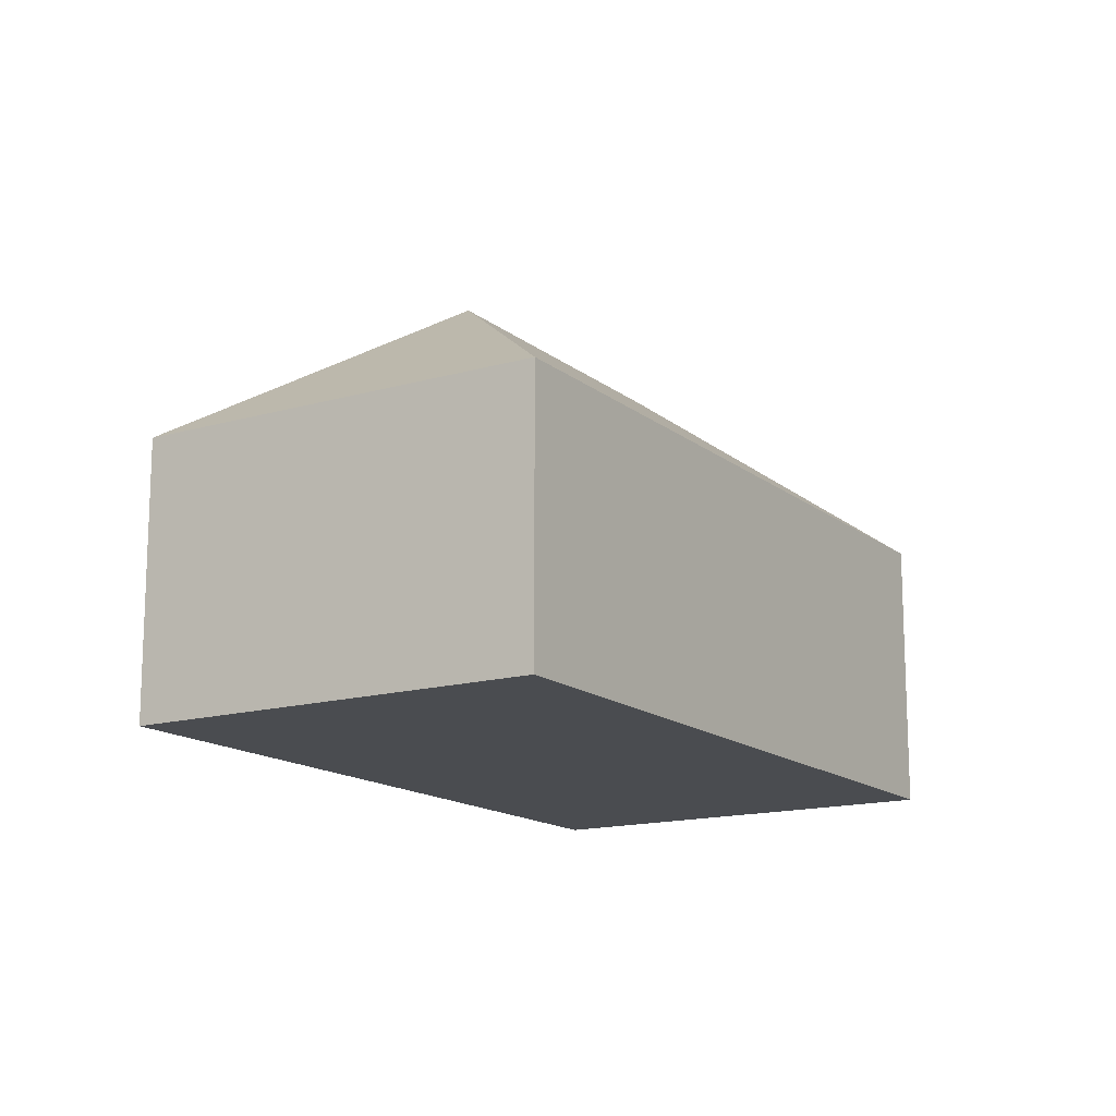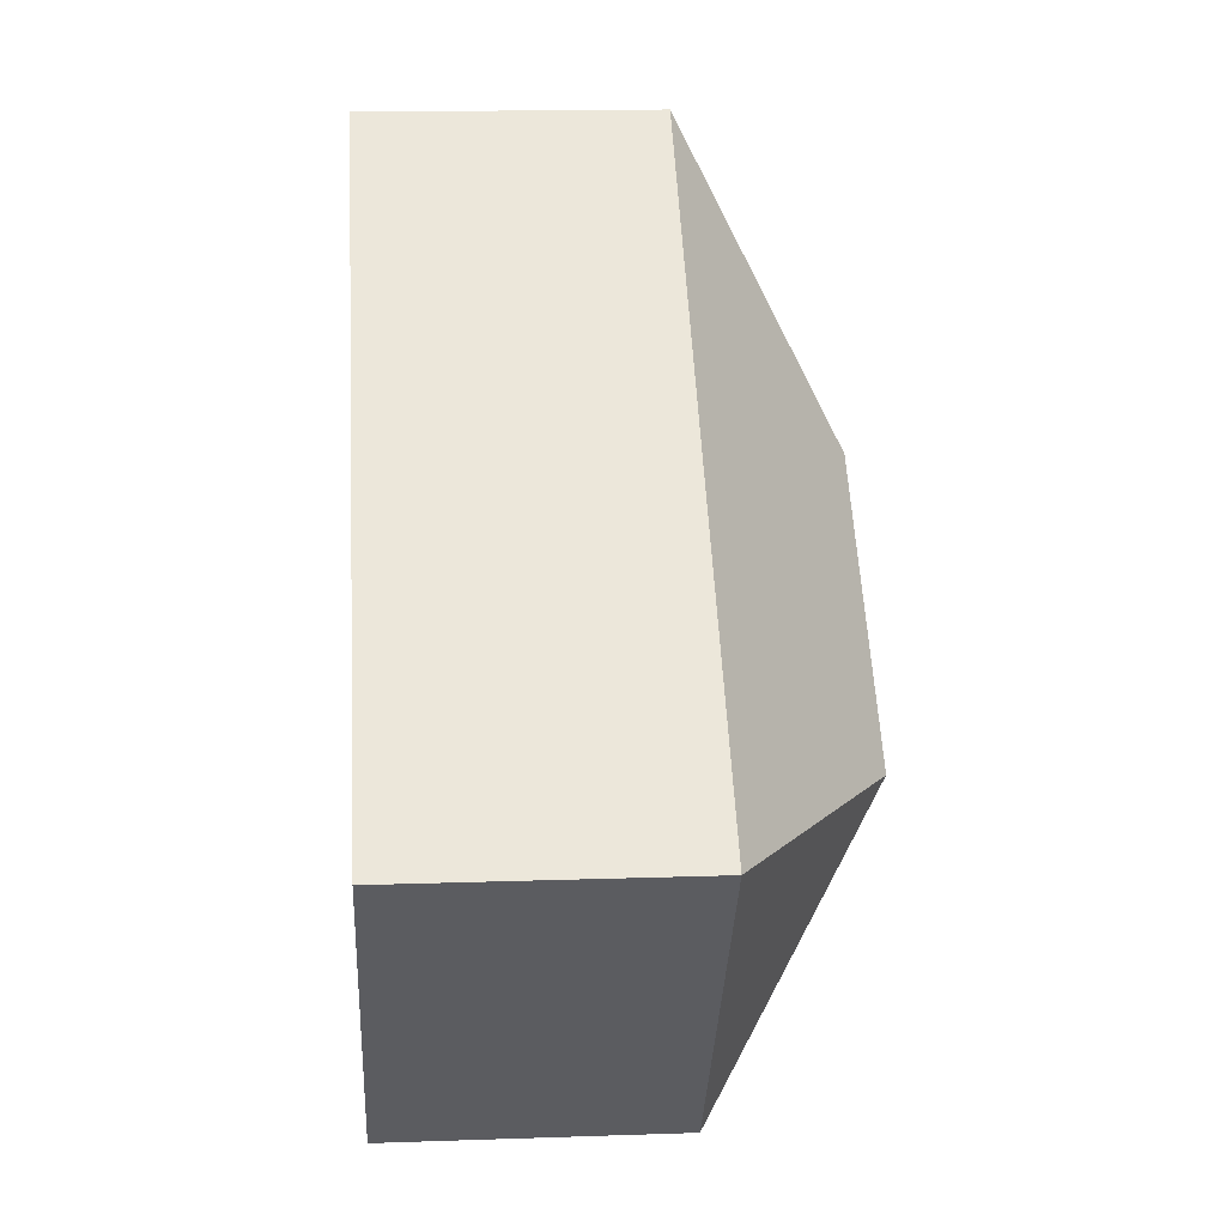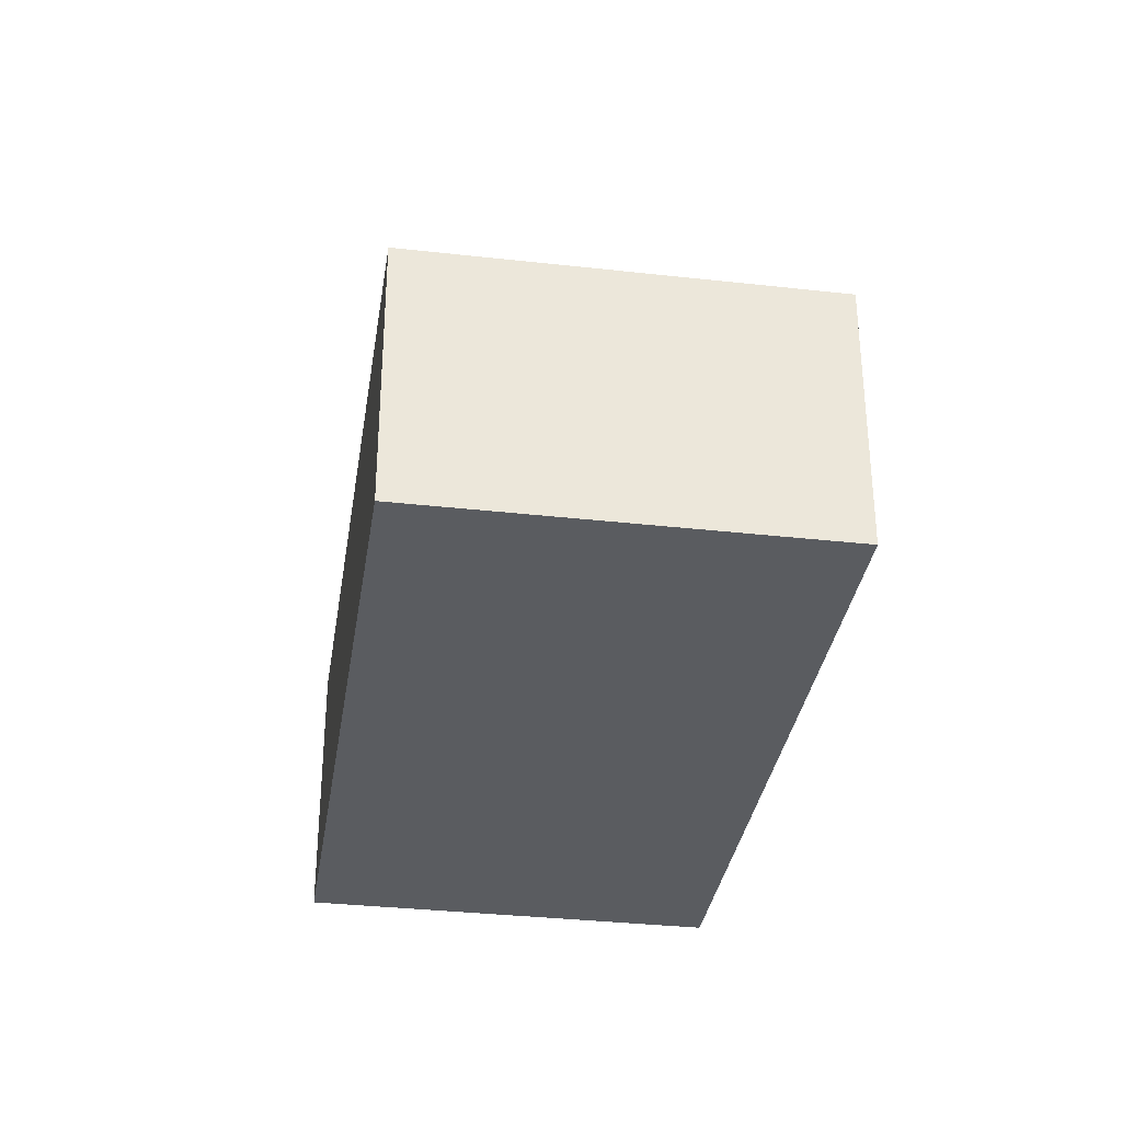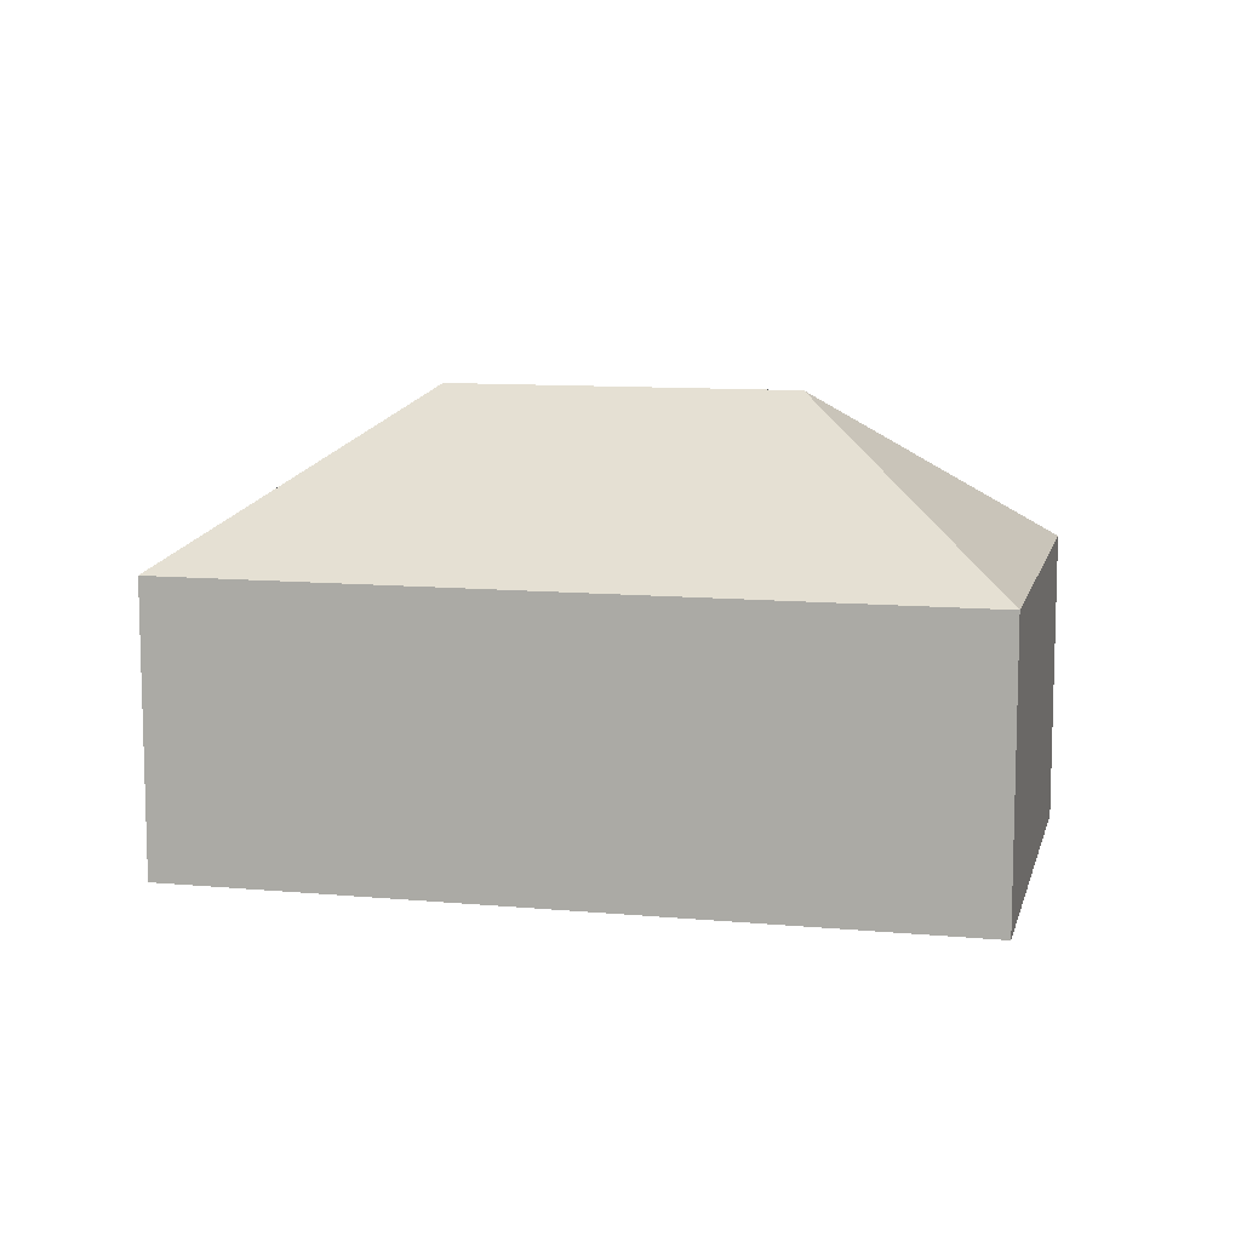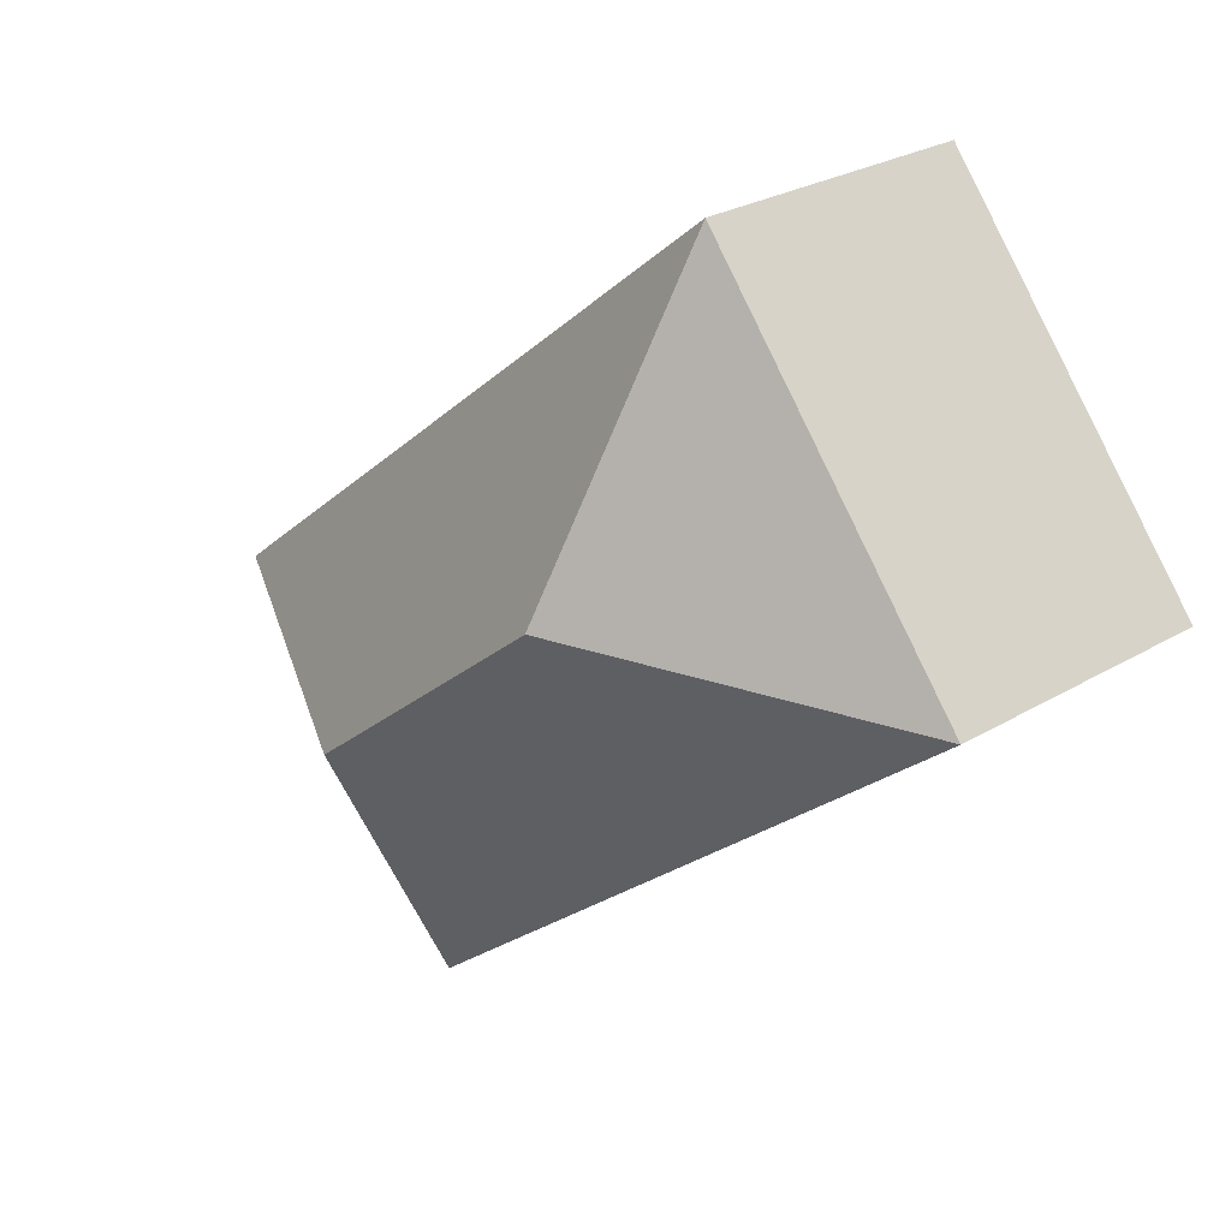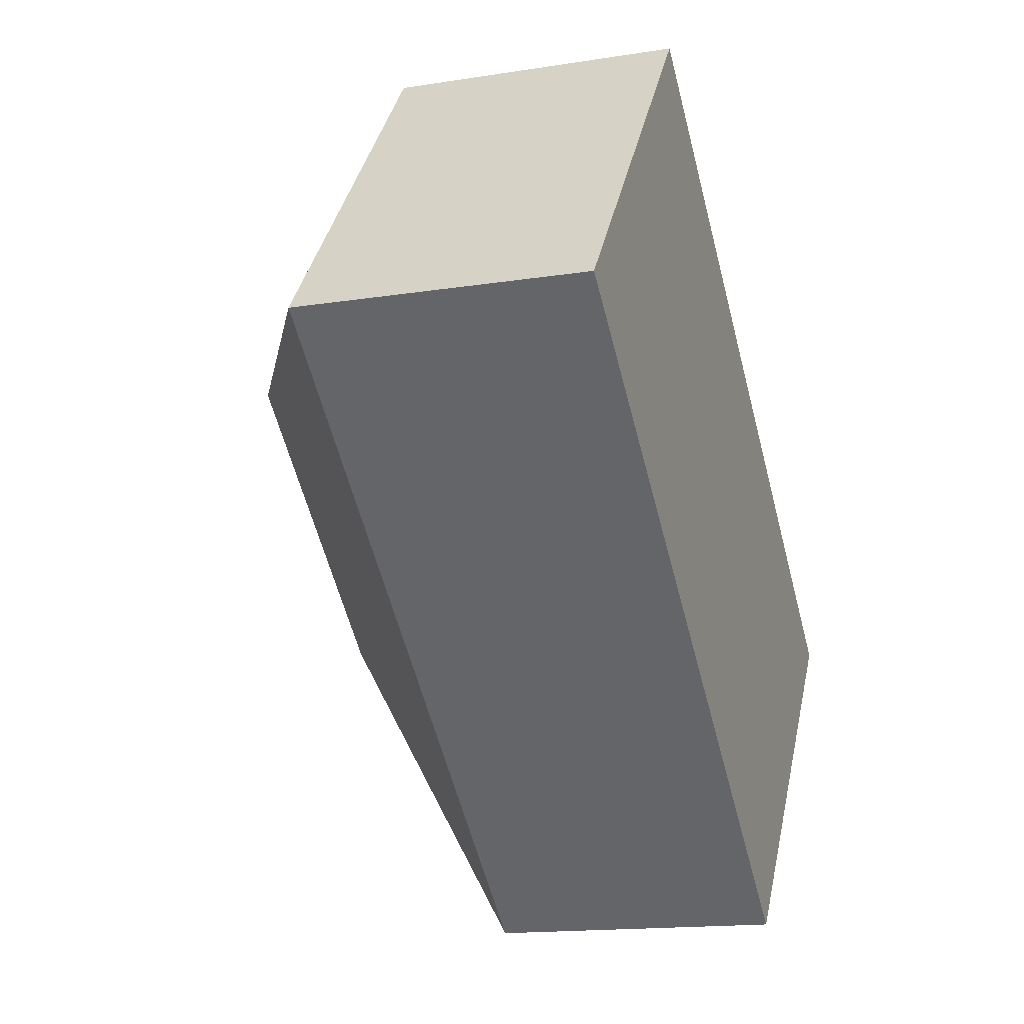
<metadata>
{"format":"obj","ext":"obj","renderer":"f3d","projection":"perspective","resolution":1024,"background":"white","views":[{"elev":-14.9,"azim":160.9,"up":"+Y"},{"elev":15.7,"azim":85.9,"up":"+Z"},{"elev":-33.9,"azim":120.4,"up":"+Y"},{"elev":10.1,"azim":-127.6,"up":"+Y"},{"elev":26.7,"azim":-133.1,"up":"+Z"},{"elev":-15.7,"azim":-71.6,"up":"+Z"}]}
</metadata>
<code>
v  14.63 6.554 -10.67
v  13.3 10.21 -4.278
v  20.43 6.553 -3.538
v  14.04 6.553 -11.4
v  6.383 6.553 7.862
v  7.123 10.21 0.74
v  0.677 6.554 -0.549
v  0 6.553 4.013e-16
v  14.04 6.981e-16 -11.4
v  0.677 3.362e-17 -0.549
v  0 0 0
v  6.383 -4.814e-16 7.862
v  20.43 2.166e-16 -3.538
v  14.63 6.534e-16 -10.67
g defaultobject
f 1 2 3
f 2 1 4
f 2 5 3
f 5 2 6
f 6 7 8
f 7 6 4
f 4 6 2
f 6 8 5
f 9 7 4
f 7 9 10
f 7 10 8
f 8 10 11
f 11 5 8
f 5 11 12
f 12 3 5
f 3 12 13
f 1 9 4
f 9 1 3
f 9 3 14
f 14 3 13
f 10 12 11
f 12 10 13
f 13 10 14
f 14 10 9

</code>
